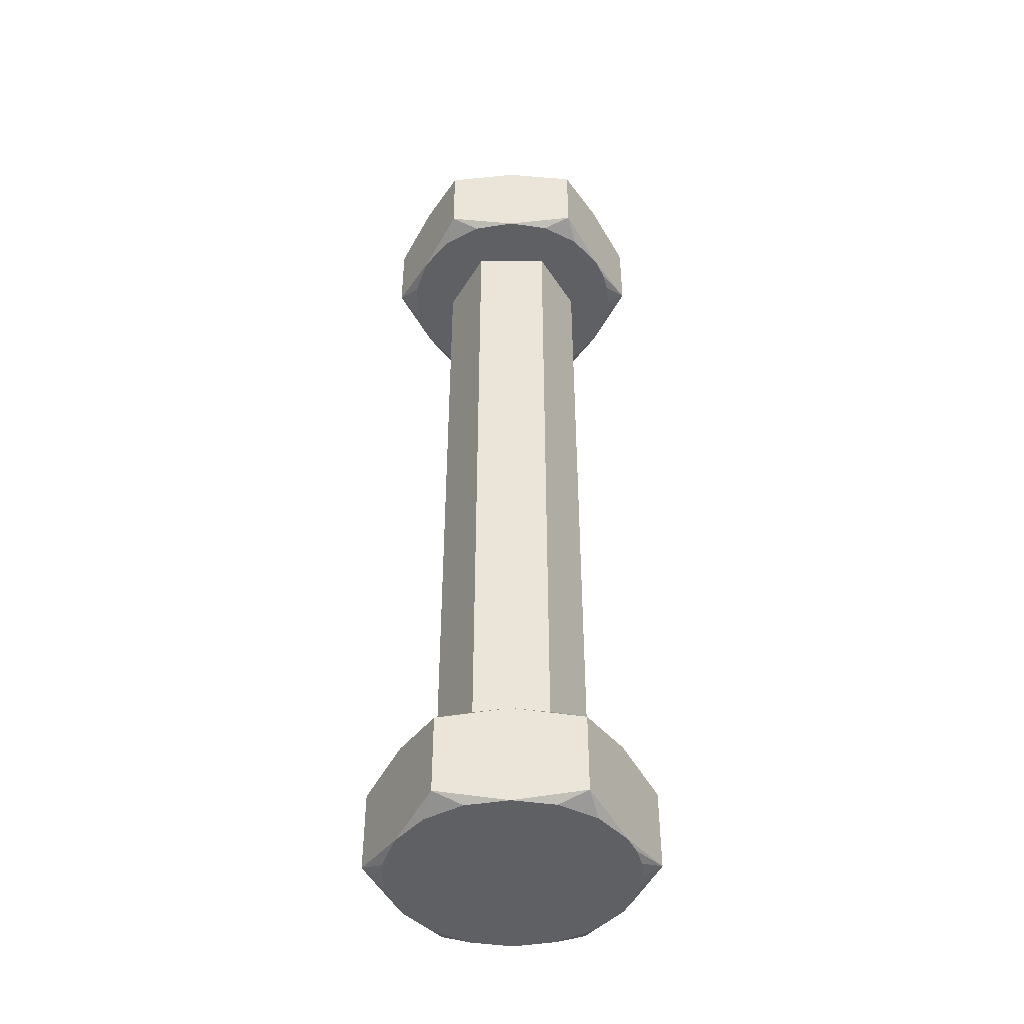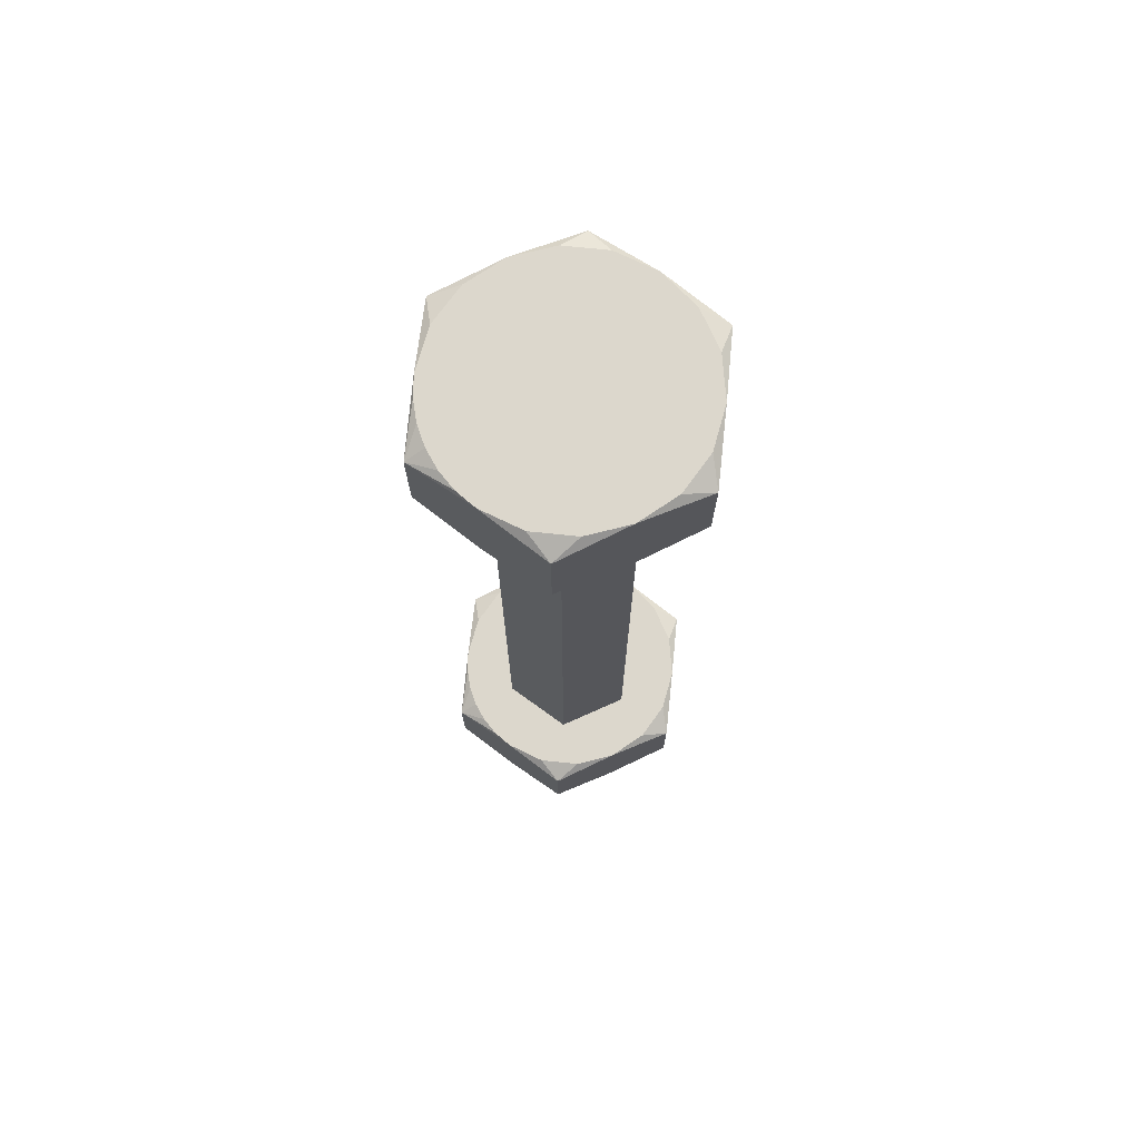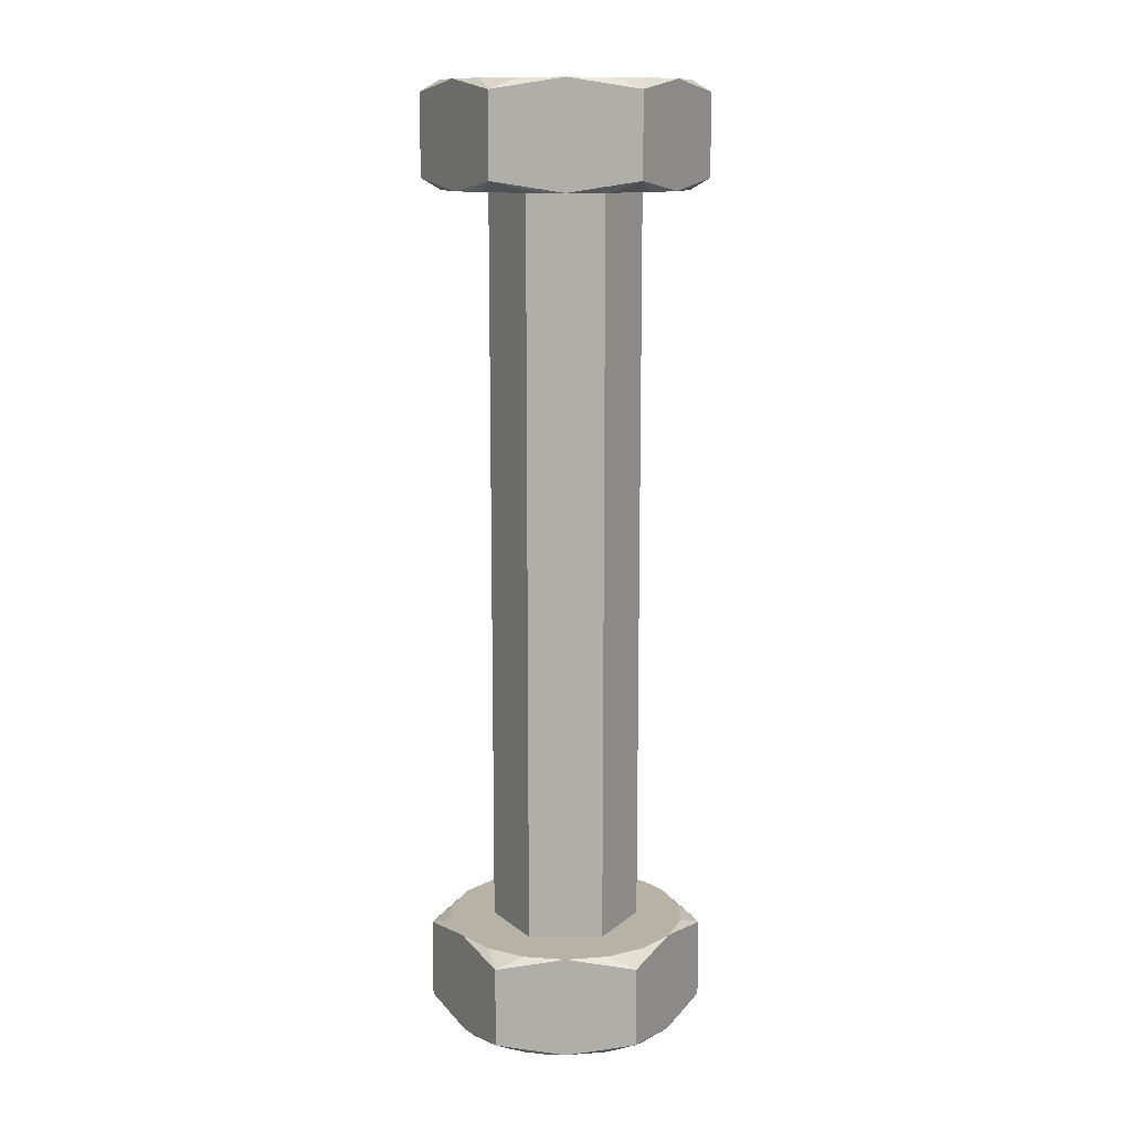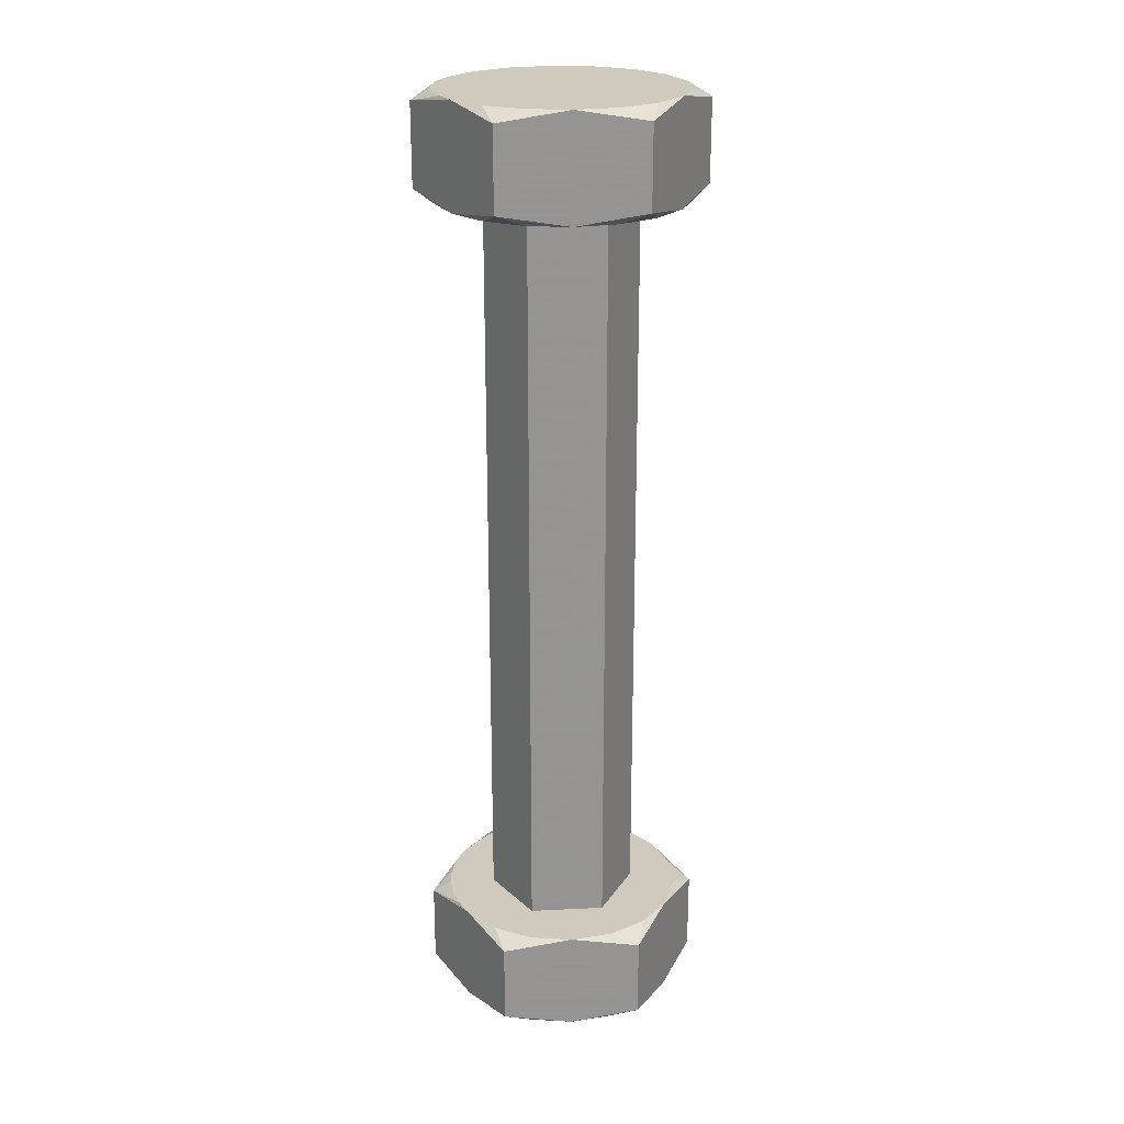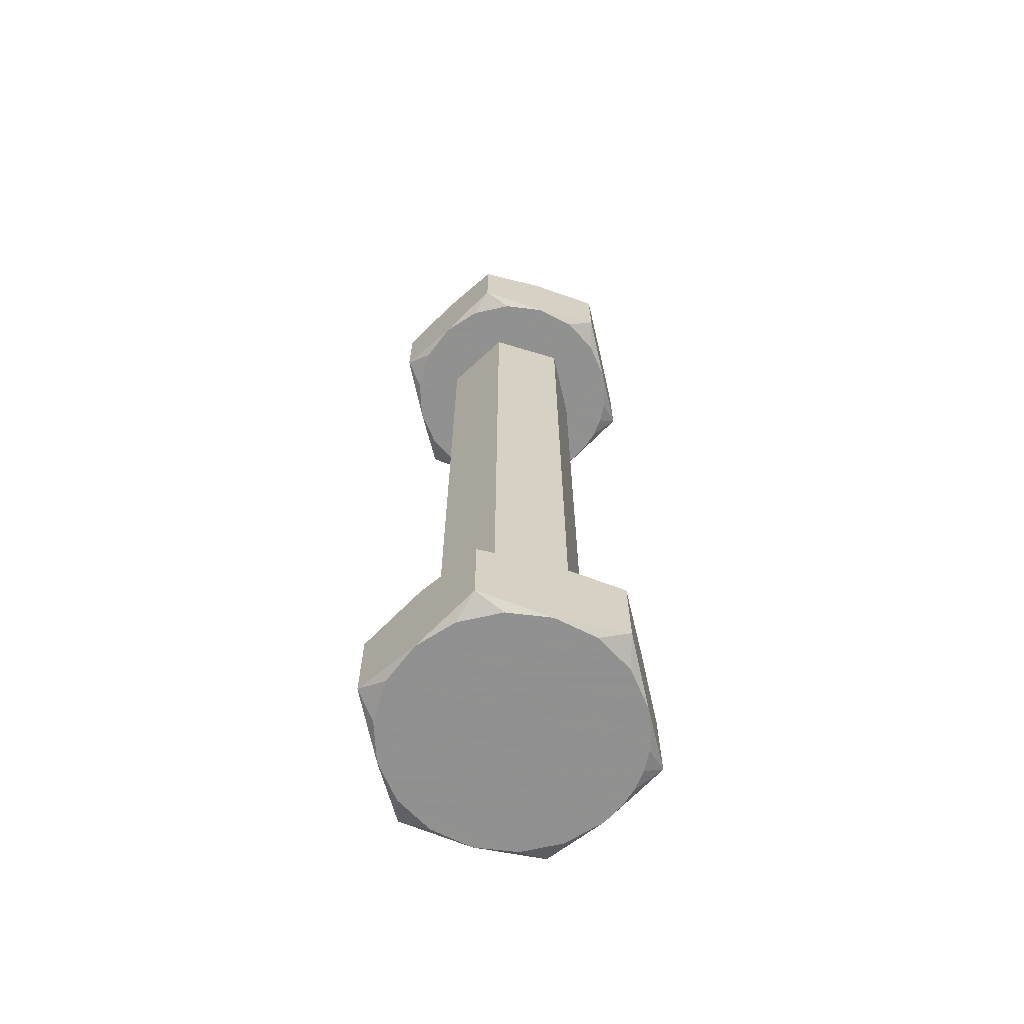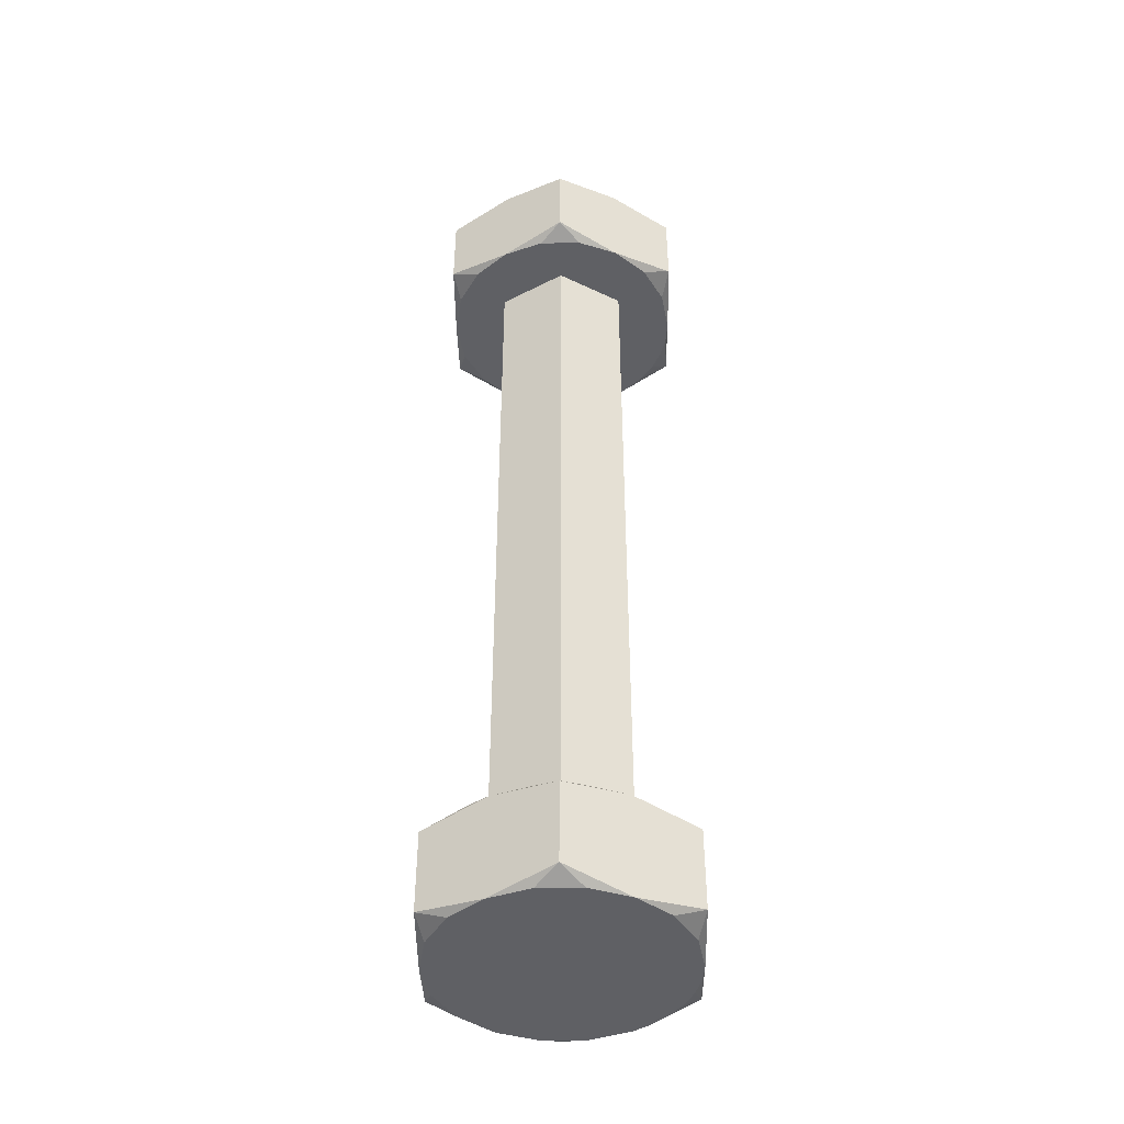
<metadata>
{"format":"obj","ext":"obj","renderer":"f3d","projection":"perspective","resolution":1024,"background":"white","views":[{"elev":-44.7,"azim":-89.4,"up":"+Z"},{"elev":72.8,"azim":-114.1,"up":"+Z"},{"elev":12.5,"azim":29.9,"up":"+Z"},{"elev":23.1,"azim":-94.7,"up":"+Z"},{"elev":-65.8,"azim":-107.0,"up":"+Z"},{"elev":-43.7,"azim":-119.1,"up":"+Z"}]}
</metadata>
<code>
o geometry_1
v -0.1 1.958 5.045
v -0.1022 1.956 5.045
v -0.1011 1.956 5.045
v -0.1 1.956 5.045
v -0.1032 1.956 5.045
v -0.1 1.942 4.995
v -0.1011 1.944 4.995
v -0.1 1.944 4.995
v -0.1022 1.944 4.995
v -0.1032 1.944 4.995
v -0.1 1.958 4.999
v -0.1022 1.956 5
v -0.1011 1.956 5
v -0.1 1.956 5
v -0.1032 1.956 5
v -0.1 1.942 5.041
v -0.1011 1.944 5.04
v -0.1 1.944 5.04
v -0.1022 1.944 5.04
v -0.1032 1.944 5.04
v -0.09654 1.952 5
v -0.1 1.954 5.04
v -0.09654 1.952 5.04
v -0.1 1.954 5
v -0.09654 1.948 5
v -0.09654 1.948 5.04
v -0.1 1.946 5
v -0.1 1.946 5.04
v -0.1035 1.948 5.04
v -0.105 1.946 5.04
v -0.1061 1.948 5.04
v -0.1065 1.95 5.04
v -0.09887 1.944 5.04
v -0.09778 1.944 5.04
v -0.09675 1.944 5.04
v -0.1035 1.952 5.04
v -0.1061 1.952 5.04
v -0.105 1.954 5.04
v -0.09502 1.946 5.04
v -0.1032 1.956 5.04
v -0.09389 1.948 5.04
v -0.1011 1.956 5.04
v -0.0935 1.95 5.04
v -0.09887 1.956 5.04
v -0.09389 1.952 5.04
v -0.09675 1.956 5.04
v -0.09502 1.954 5.04
v -0.1035 1.952 5
v -0.1061 1.952 5
v -0.1065 1.95 5
v -0.105 1.954 5
v -0.09887 1.956 5
v -0.09778 1.956 5
v -0.09675 1.956 5
v -0.1035 1.948 5
v -0.1061 1.948 5
v -0.105 1.946 5
v -0.09502 1.954 5
v -0.1032 1.944 5
v -0.09389 1.952 5
v -0.1011 1.944 5
v -0.0935 1.95 5
v -0.09887 1.944 5
v -0.09389 1.948 5
v -0.09675 1.944 5
v -0.09502 1.946 5
v -0.1 1.958 5.041
v -0.1065 1.954 5.041
v -0.1065 1.946 5.041
v -0.0935 1.946 5.041
v -0.0935 1.954 5.041
v -0.1 1.942 4.999
v -0.0935 1.946 4.999
v -0.0935 1.954 4.999
v -0.1065 1.954 4.999
v -0.1065 1.946 4.999
v -0.0935 1.954 4.995
v -0.09675 1.956 4.995
v -0.1 1.958 4.995
v -0.0935 1.946 4.995
v -0.0935 1.95 4.995
v -0.09675 1.944 4.995
v -0.1065 1.946 4.995
v -0.1065 1.954 4.995
v -0.1065 1.95 4.995
v -0.1032 1.956 4.995
v -0.09389 1.952 4.995
v -0.09502 1.954 4.995
v -0.09887 1.956 4.995
v -0.1011 1.956 4.995
v -0.09502 1.946 4.995
v -0.09389 1.948 4.995
v -0.09887 1.944 4.995
v -0.09778 1.944 4.995
v -0.1061 1.948 4.995
v -0.105 1.946 4.995
v -0.105 1.954 4.995
v -0.1061 1.952 4.995
v -0.1065 1.954 5.045
v -0.1065 1.95 5.045
v -0.1065 1.946 5.045
v -0.1032 1.944 5.045
v -0.1 1.942 5.045
v -0.09675 1.944 5.045
v -0.0935 1.946 5.045
v -0.0935 1.95 5.045
v -0.0935 1.954 5.045
v -0.09675 1.956 5.045
v -0.09887 1.944 5.045
v -0.1011 1.944 5.045
v -0.09389 1.948 5.045
v -0.09502 1.946 5.045
v -0.09502 1.954 5.045
v -0.09389 1.952 5.045
v -0.09887 1.956 5.045
v -0.09778 1.956 5.045
v -0.1061 1.952 5.045
v -0.105 1.954 5.045
v -0.105 1.946 5.045
v -0.1061 1.948 5.045
f 1 2 3
f 1 3 4
f 1 5 2
f 6 7 8
f 6 9 7
f 6 10 9
f 11 12 13
f 11 13 14
f 11 15 12
f 16 17 18
f 16 19 17
f 16 20 19
f 21 22 23
f 21 24 22
f 25 23 26
f 25 21 23
f 27 26 28
f 27 25 26
f 29 20 30
f 29 30 31
f 29 31 32
f 28 33 18
f 28 18 17
f 28 17 19
f 28 19 20
f 28 20 29
f 34 33 28
f 35 34 28
f 36 32 37
f 36 29 32
f 38 36 37
f 26 39 35
f 26 35 28
f 40 36 38
f 41 39 26
f 22 36 40
f 42 22 40
f 43 26 23
f 43 41 26
f 44 22 42
f 45 43 23
f 46 23 22
f 46 22 44
f 47 45 23
f 47 23 46
f 48 49 50
f 48 51 49
f 48 15 51
f 24 52 14
f 24 12 15
f 24 13 12
f 24 14 13
f 24 15 48
f 53 52 24
f 54 53 24
f 55 50 56
f 55 48 50
f 57 55 56
f 21 58 54
f 21 54 24
f 59 55 57
f 60 58 21
f 27 55 59
f 61 27 59
f 62 21 25
f 62 60 21
f 63 27 61
f 64 62 25
f 65 25 27
f 65 27 63
f 66 64 25
f 66 25 65
f 55 27 28
f 55 28 29
f 48 29 36
f 48 55 29
f 24 36 22
f 24 48 36
f 67 46 44
f 42 67 44
f 40 67 42
f 68 40 38
f 37 68 38
f 32 68 37
f 69 32 31
f 30 69 31
f 20 69 30
f 33 16 18
f 34 16 33
f 35 16 34
f 70 35 39
f 41 70 39
f 43 70 41
f 71 43 45
f 47 71 45
f 46 71 47
f 72 65 63
f 61 72 63
f 59 72 61
f 73 62 64
f 66 73 64
f 65 73 66
f 74 54 58
f 60 74 58
f 62 74 60
f 52 11 14
f 53 11 52
f 54 11 53
f 75 50 49
f 51 75 49
f 15 75 51
f 76 59 57
f 56 76 57
f 50 76 56
f 54 74 77
f 54 77 78
f 54 78 79
f 11 54 79
f 62 73 80
f 62 80 81
f 62 81 77
f 74 62 77
f 65 72 6
f 65 6 82
f 65 82 80
f 73 65 80
f 59 76 83
f 59 83 10
f 59 10 6
f 72 59 6
f 50 75 84
f 50 84 85
f 50 85 83
f 76 50 83
f 15 11 79
f 15 79 86
f 15 86 84
f 75 15 84
f 77 81 87
f 88 77 87
f 78 77 88
f 79 78 89
f 90 79 89
f 86 79 90
f 80 82 91
f 92 80 91
f 81 80 92
f 93 6 8
f 94 6 93
f 82 6 94
f 83 85 95
f 96 83 95
f 10 83 96
f 84 86 97
f 98 84 97
f 85 84 98
f 98 95 85
f 97 96 95
f 97 95 98
f 86 9 10
f 86 10 96
f 86 96 97
f 90 8 7
f 90 7 9
f 90 9 86
f 89 94 93
f 89 93 8
f 89 8 90
f 87 81 92
f 78 82 94
f 78 94 89
f 88 92 91
f 88 91 82
f 88 82 78
f 88 87 92
f 5 1 67
f 5 67 40
f 5 40 68
f 99 5 68
f 100 99 68
f 100 68 32
f 100 32 69
f 101 100 69
f 102 101 69
f 102 69 20
f 102 20 16
f 103 102 16
f 104 103 16
f 104 16 35
f 104 35 70
f 105 104 70
f 106 105 70
f 106 70 43
f 106 43 71
f 107 106 71
f 108 107 71
f 108 71 46
f 108 46 67
f 1 108 67
f 103 104 109
f 110 103 109
f 102 103 110
f 105 106 111
f 112 105 111
f 104 105 112
f 107 108 113
f 114 107 113
f 106 107 114
f 115 1 4
f 116 1 115
f 108 1 116
f 99 100 117
f 118 99 117
f 5 99 118
f 101 102 119
f 120 101 119
f 100 101 120
f 120 117 100
f 119 118 117
f 119 117 120
f 102 2 5
f 102 5 118
f 102 118 119
f 110 3 2
f 110 4 3
f 110 2 102
f 109 115 4
f 109 116 115
f 109 4 110
f 111 106 114
f 104 108 116
f 104 116 109
f 112 113 108
f 112 114 113
f 112 111 114
f 112 108 104

</code>
